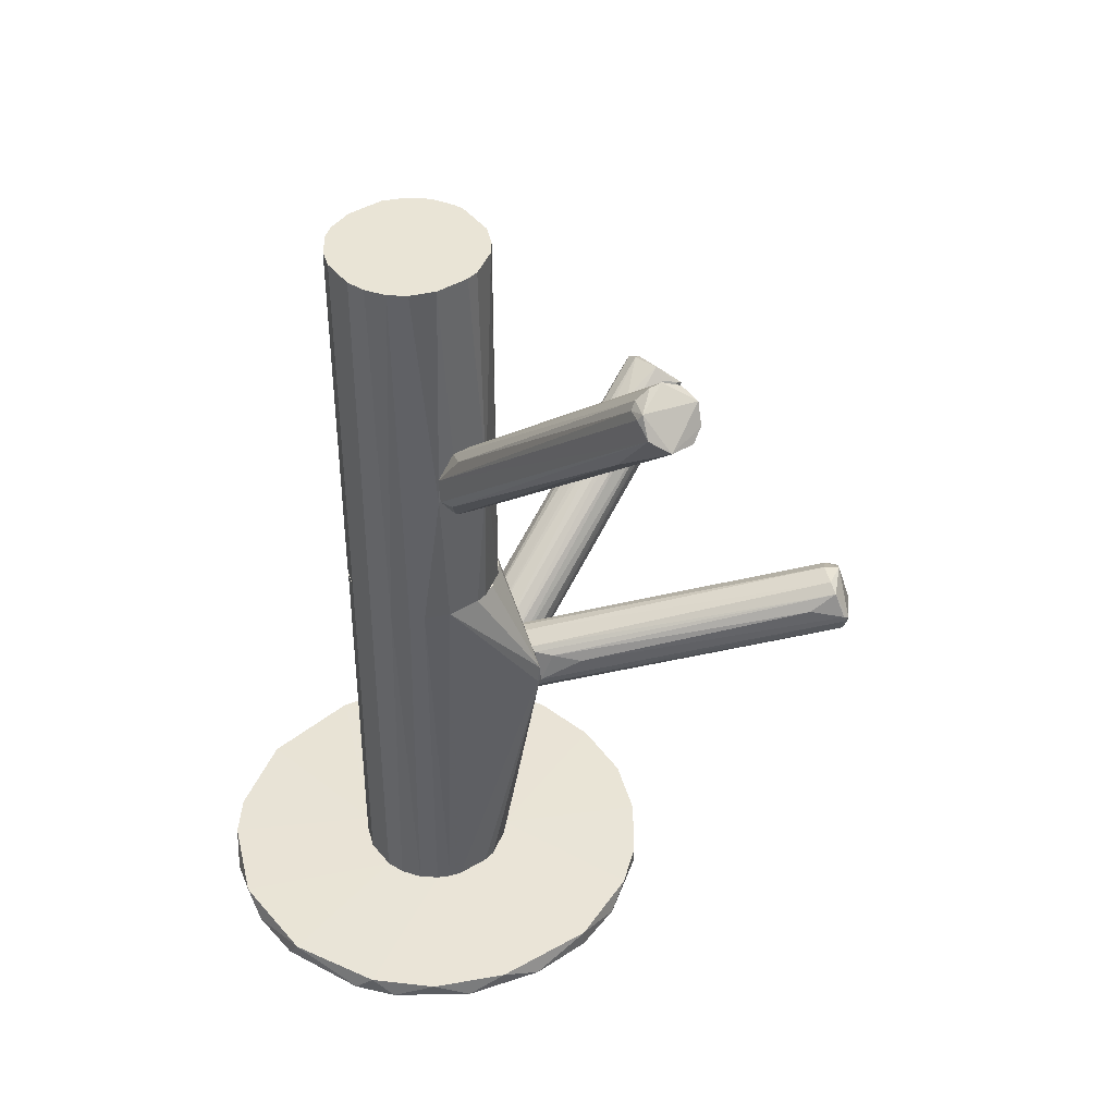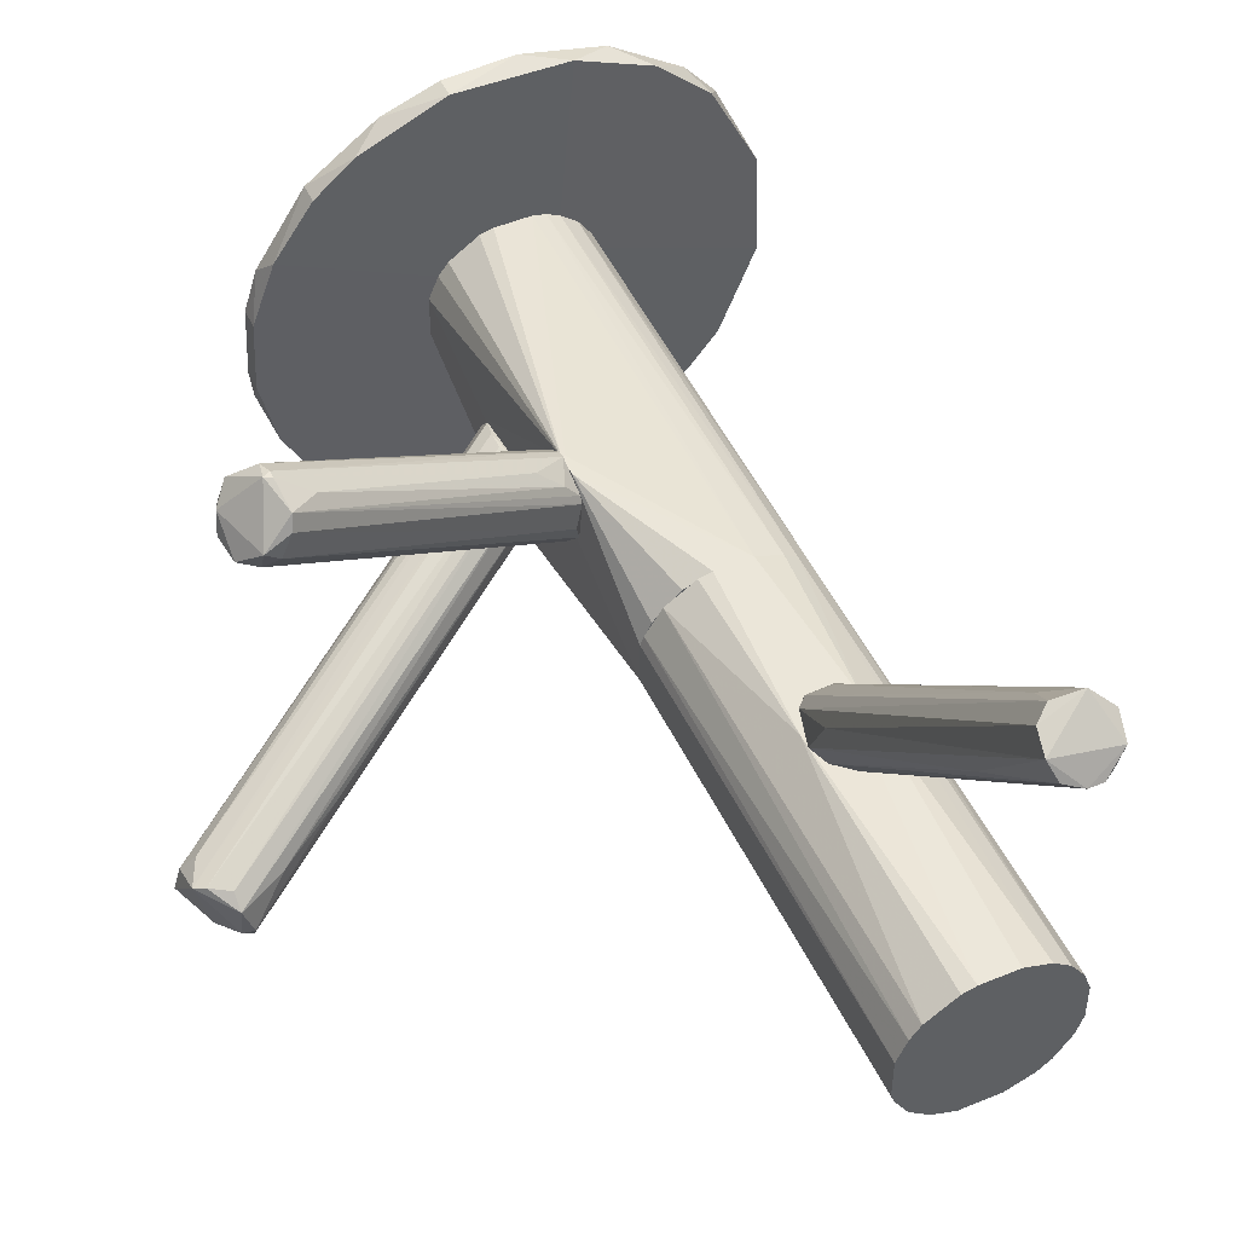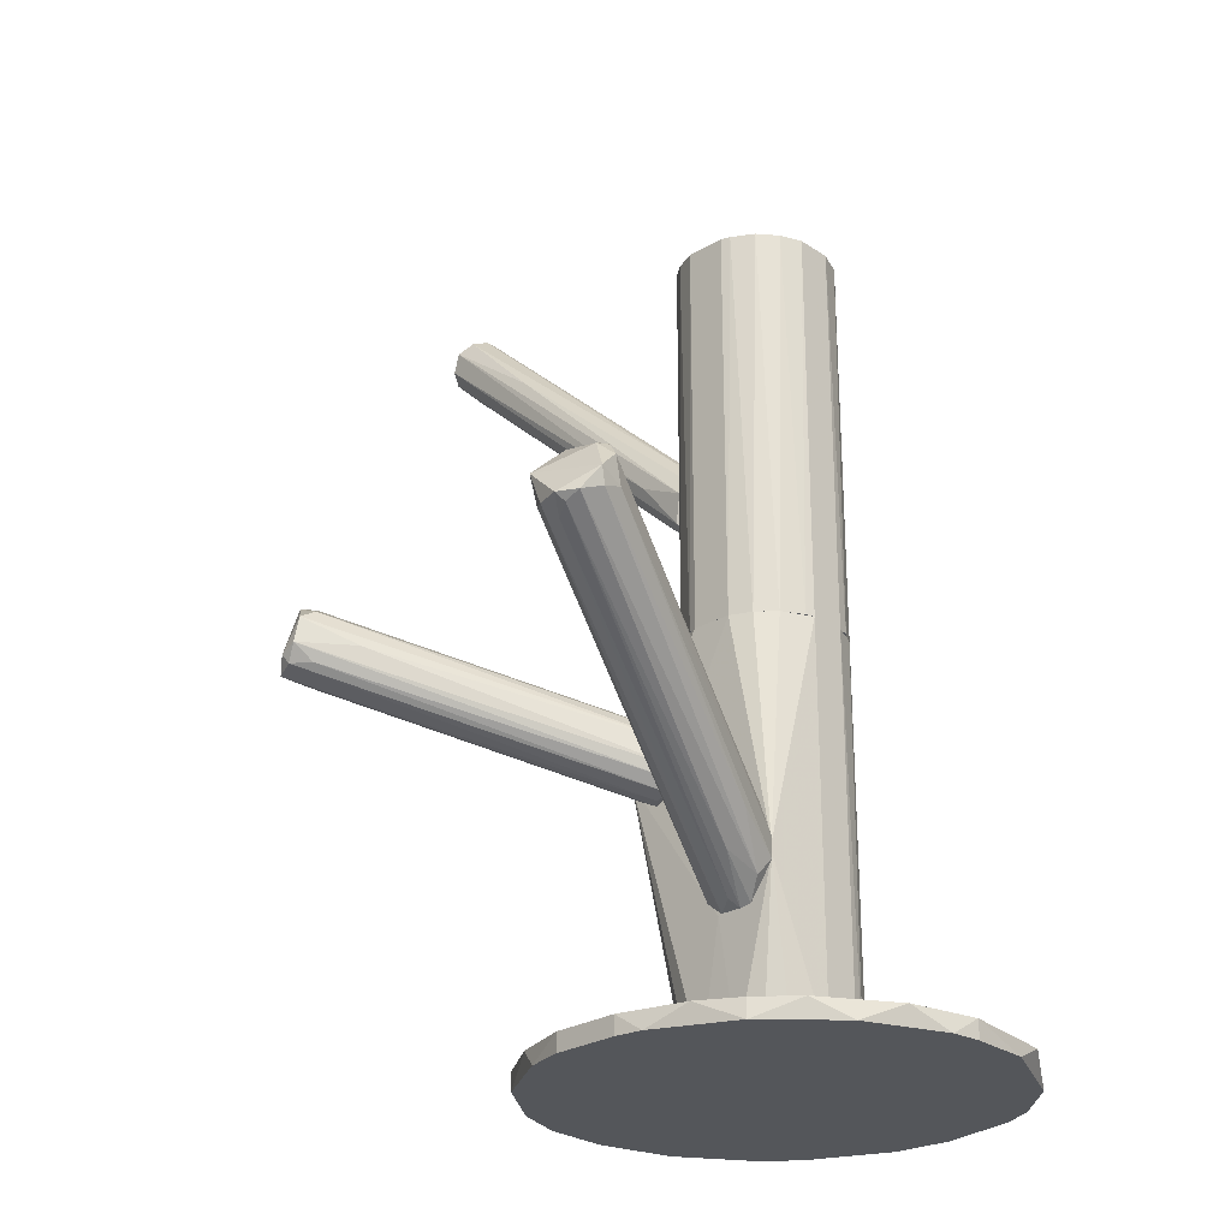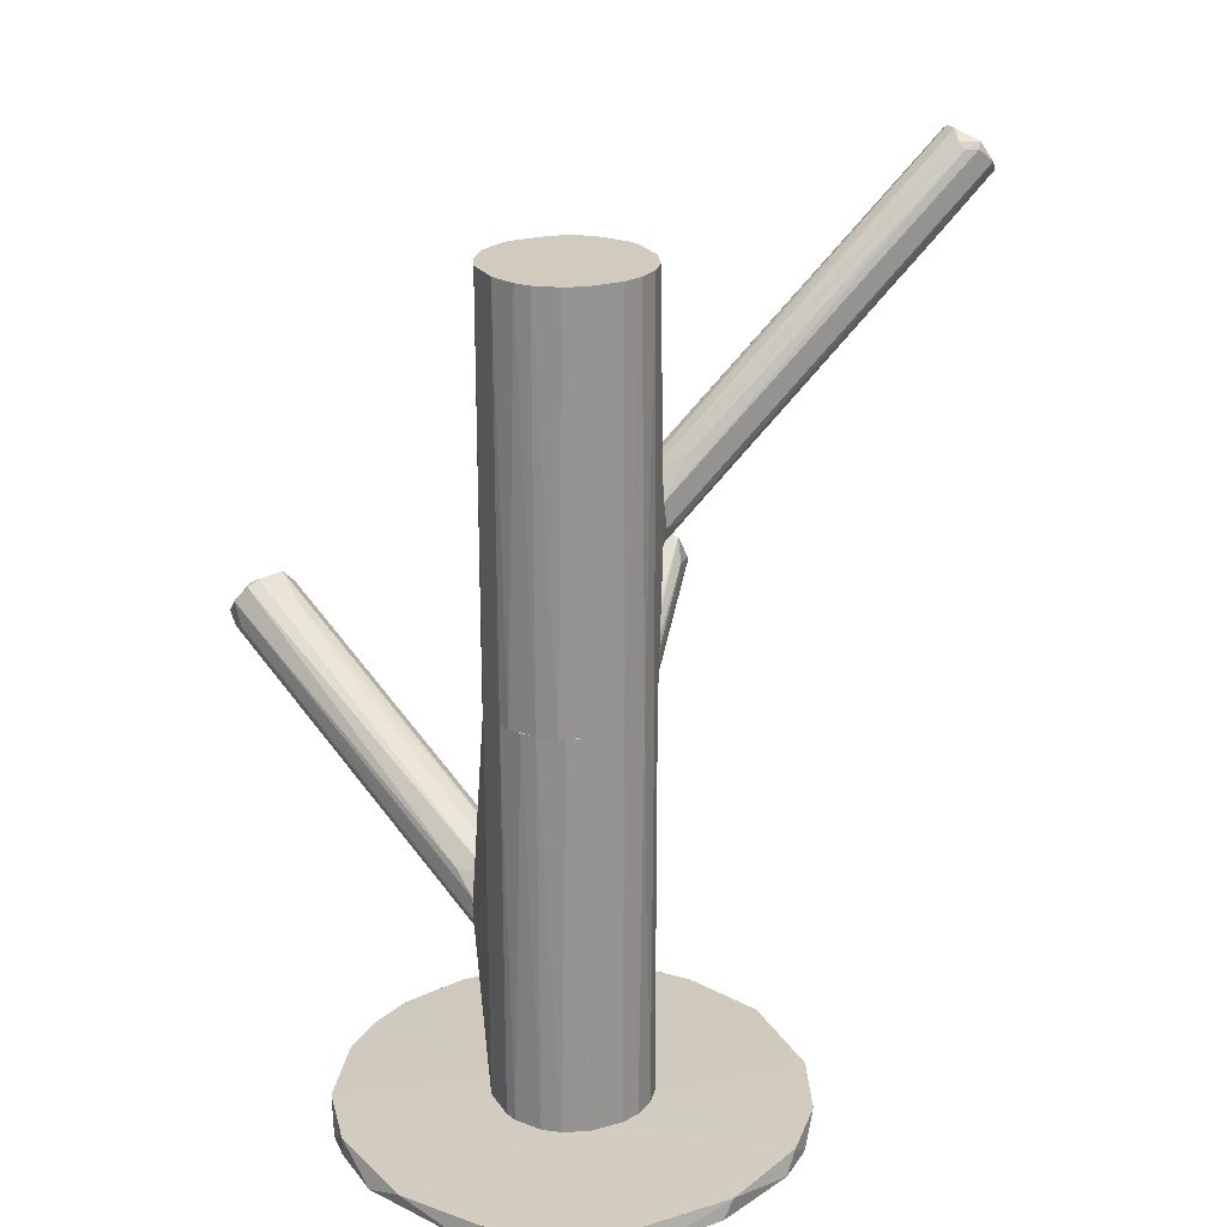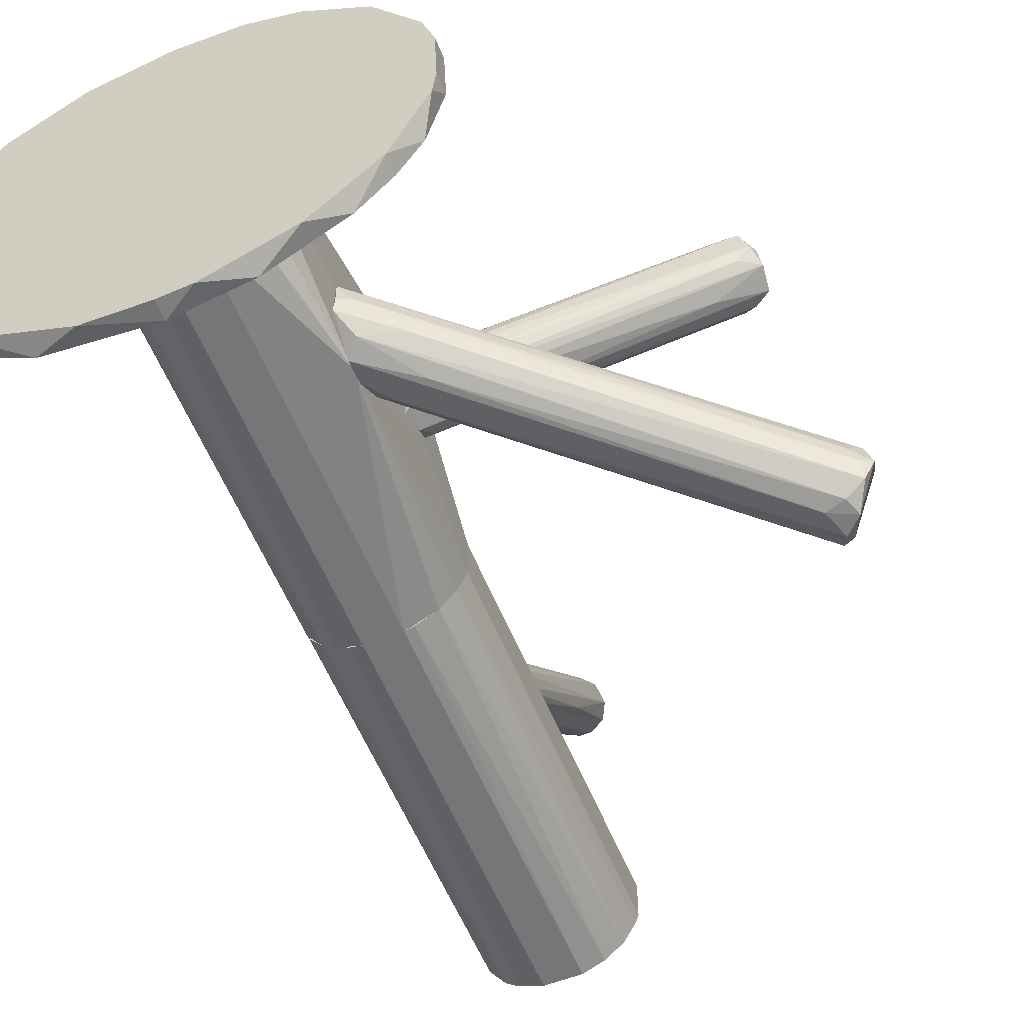
<metadata>
{"format":"obj","ext":"obj","renderer":"f3d","projection":"perspective","resolution":1024,"background":"white","views":[{"elev":42.5,"azim":144.6,"up":"+Z"},{"elev":49.4,"azim":-24.8,"up":"+Y"},{"elev":-25.4,"azim":-46.9,"up":"+Z"},{"elev":23.5,"azim":64.6,"up":"+Z"},{"elev":-56.9,"azim":-158.0,"up":"+Y"}]}
</metadata>
<code>
o convex_0
v 0.0847 -0.01229 -0.1165
v -0.03136 -0.02896 -0.1165
v -0.03056 -0.0361 -0.1165
v 0.01396 -0.03929 -0.1109
v 0.01475 0.03383 -0.1117
v 0.0688 -0.06552 -0.1117
v 0.0227 -0.08223 -0.1165
v -0.02181 -0.05677 -0.1117
v 0.01475 0.03383 -0.1165
v 0.07278 0.01316 -0.1117
v -0.02499 0.003621 -0.1117
v 0.0227 -0.08223 -0.1117
v 0.06403 -0.06949 -0.1165
v 0.05131 0.02985 -0.1165
v 0.0847 -0.03532 -0.1117
v -0.01546 0.01713 -0.1165
v -0.00592 -0.07267 -0.1165
v 0.0378 -0.006708 -0.1109
v 0.04177 0.03303 -0.1117
v 0.08071 -0.04804 -0.1165
v -0.03136 -0.02896 -0.1117
v 0.04972 -0.07824 -0.1117
v -0.00592 0.02508 -0.1117
v 0.00442 -0.07824 -0.1117
v 0.07596 0.00918 -0.1165
v 0.08389 -0.009098 -0.1117
v -0.03056 -0.01149 -0.1165
v 0.04177 -0.03771 -0.1109
v 0.009979 -0.01307 -0.1109
v 0.03859 -0.08142 -0.1165
v -0.02181 -0.05677 -0.1165
v 0.06005 0.02508 -0.1117
v 0.03144 0.03463 -0.1165
v -0.01387 -0.06631 -0.1117
v 0.00124 0.02906 -0.1165
v -0.03056 -0.01149 -0.1117
v 0.07596 -0.05677 -0.1117
v 0.0855 -0.02737 -0.1165
v 0.0688 0.01792 -0.1165
v -0.02738 -0.04645 -0.1117
v -0.02738 -0.00116 -0.1165
v 0.01475 -0.08142 -0.1165
v 0.04654 -0.01944 -0.1109
v -0.01546 0.01713 -0.1117
v 0.07596 -0.05677 -0.1165
f 20 37 45
f 3 2 1
f 3 1 13
f 1 2 16
f 3 13 17
f 13 7 17
f 5 18 19
f 13 1 20
f 2 3 21
f 13 6 22
f 12 4 24
f 1 16 25
f 1 25 26
f 25 10 26
f 16 2 27
f 2 21 27
f 4 12 28
f 18 4 28
f 22 6 28
f 12 22 28
f 4 18 29
f 18 5 29
f 21 4 29
f 5 23 29
f 12 7 30
f 7 13 30
f 22 12 30
f 13 22 30
f 3 17 31
f 18 10 32
f 14 19 32
f 19 18 32
f 9 5 33
f 16 9 33
f 5 19 33
f 19 14 33
f 4 8 34
f 24 4 34
f 17 24 34
f 8 31 34
f 31 17 34
f 5 9 35
f 9 16 35
f 23 5 35
f 16 23 35
f 27 21 36
f 21 29 36
f 29 11 36
f 20 15 37
f 28 6 37
f 15 28 37
f 20 1 38
f 15 20 38
f 1 26 38
f 26 15 38
f 10 25 39
f 25 16 39
f 32 10 39
f 14 32 39
f 16 33 39
f 33 14 39
f 8 4 40
f 21 3 40
f 4 21 40
f 3 31 40
f 31 8 40
f 11 16 41
f 16 27 41
f 36 11 41
f 27 36 41
f 7 12 42
f 17 7 42
f 12 24 42
f 24 17 42
f 10 18 43
f 15 26 43
f 26 10 43
f 28 15 43
f 18 28 43
f 16 11 44
f 23 16 44
f 11 29 44
f 29 23 44
f 6 13 45
f 13 20 45
f 37 6 45
o convex_1
v 0.02906 -0.003526 0.04648
v 0.0219 -0.04327 -0.006757
v 0.01952 -0.04247 -0.006757
v 0.0219 -0.04327 0.09738
v 0.04654 -0.02817 -0.006757
v 0.008389 -0.01625 -0.006757
v 0.04654 -0.01943 0.09738
v 0.007592 -0.01863 0.09738
v 0.0378 -0.006709 -0.006757
v 0.04098 -0.0385 0.09738
v 0.01952 -0.005117 0.09738
v 0.009979 -0.03453 -0.006757
v 0.03462 -0.04247 -0.006757
v 0.01952 -0.005117 -0.006757
v 0.0378 -0.006709 0.09738
v 0.01157 -0.03691 0.09738
v 0.04416 -0.01307 -0.006757
v 0.01236 -0.009887 0.09738
v 0.007592 -0.02896 0.09738
v 0.03144 -0.04327 0.09738
v 0.04654 -0.02817 0.09738
v 0.04416 -0.03453 -0.006757
v 0.007592 -0.02896 -0.006757
v 0.01952 -0.003526 0.03618
v 0.01236 -0.009887 -0.006757
v 0.04177 -0.009891 0.09738
v 0.03383 -0.003526 0.0338
v 0.03144 -0.004324 0.09738
v 0.04654 -0.01943 -0.006757
v 0.03144 -0.004324 -0.006757
v 0.01395 -0.03929 -0.006757
v 0.01634 -0.04088 0.09738
v 0.04098 -0.0385 -0.006757
v 0.04495 -0.03294 0.09738
v 0.0378 -0.04088 0.09738
v 0.04495 -0.01466 0.09738
v 0.007592 -0.01863 -0.006757
v 0.009979 -0.01307 0.09738
v 0.03144 -0.04327 -0.006757
v 0.04098 -0.009094 -0.006757
v 0.0227 -0.004324 0.09738
v 0.008389 -0.03134 0.09738
v 0.0227 -0.004324 -0.006757
f 72 75 88
f 48 47 49
f 47 48 50
f 50 48 51
f 49 52 53
f 50 51 54
f 52 49 55
f 53 52 56
f 51 48 57
f 47 50 58
f 54 51 59
f 56 52 60
f 49 53 61
f 50 54 62
f 53 56 63
f 61 53 64
f 49 47 65
f 55 49 65
f 50 52 66
f 52 55 66
f 58 50 67
f 51 57 68
f 64 53 68
f 63 56 69
f 63 69 70
f 59 51 70
f 69 59 70
f 60 52 71
f 69 46 72
f 56 60 73
f 72 46 73
f 60 72 73
f 52 50 74
f 50 62 74
f 54 59 75
f 72 54 75
f 57 48 76
f 61 57 76
f 61 76 77
f 48 49 77
f 49 61 77
f 76 48 77
f 67 55 78
f 58 67 78
f 50 66 79
f 66 55 79
f 55 67 79
f 67 50 79
f 55 65 80
f 65 58 80
f 78 55 80
f 58 78 80
f 71 52 81
f 62 71 81
f 52 74 81
f 74 62 81
f 53 51 82
f 51 68 82
f 68 53 82
f 51 53 83
f 53 63 83
f 63 70 83
f 70 51 83
f 47 58 84
f 65 47 84
f 58 65 84
f 62 54 85
f 60 71 85
f 71 62 85
f 54 72 85
f 72 60 85
f 46 69 86
f 69 56 86
f 56 73 86
f 73 46 86
f 57 61 87
f 61 64 87
f 68 57 87
f 64 68 87
f 59 69 88
f 69 72 88
f 75 59 88
o convex_2
v 0.02031 0.07358 0.1149
v 0.02429 -0.003526 0.02822
v 0.02905 -0.003526 0.02822
v 0.02905 -0.003526 0.0473
v 0.03303 0.07914 0.1093
v 0.0227 0.08153 0.1053
v 0.01952 -0.003526 0.03935
v 0.03064 0.07118 0.1141
v 0.03383 -0.003518 0.04095
v 0.01952 0.07994 0.1077
v 0.02905 0.08233 0.1061
v 0.03303 0.001247 0.03539
v 0.02349 0.001256 0.05128
v 0.02429 0.07199 0.1165
v 0.02111 -0.001131 0.0322
v 0.01872 0.07755 0.1125
v 0.03303 0.07517 0.1125
v 0.02826 0.001256 0.03141
v 0.01952 0.008407 0.04492
v 0.02111 -0.003526 0.04412
v 0.03223 0.003642 0.05129
v 0.03383 -0.002719 0.03459
v 0.02349 -0.001131 0.02982
v 0.03144 0.06642 0.0934
v 0.02746 0.07199 0.1165
v 0.02985 -0.001921 0.02902
v 0.02508 0.07438 0.09817
v 0.01952 0.05212 0.0934
v 0.03223 0.07596 0.1141
v 0.03223 0.07199 0.1125
v 0.02588 -0.000333 0.05049
f 113 102 119
f 90 91 92
f 90 92 95
f 92 91 97
f 94 98 99
f 89 101 102
f 90 95 103
f 98 94 103
f 99 98 104
f 89 102 104
f 97 93 105
f 103 95 107
f 98 103 107
f 95 104 107
f 104 98 107
f 95 92 108
f 101 89 108
f 96 92 109
f 92 97 109
f 93 97 110
f 97 91 110
f 100 93 110
f 90 103 111
f 103 94 111
f 99 93 112
f 93 100 112
f 92 96 113
f 91 90 114
f 106 99 114
f 110 91 114
f 100 110 114
f 90 111 114
f 111 106 114
f 99 112 114
f 112 100 114
f 94 99 115
f 99 106 115
f 111 94 115
f 106 111 115
f 89 104 116
f 104 95 116
f 108 89 116
f 95 108 116
f 93 99 117
f 99 104 117
f 104 102 117
f 105 93 117
f 113 96 117
f 102 113 117
f 97 105 118
f 96 109 118
f 109 97 118
f 105 117 118
f 117 96 118
f 102 101 119
f 108 92 119
f 101 108 119
f 92 113 119
o convex_3
v 0.04416 -0.01307 -0.006757
v 0.02191 -0.04327 -0.1109
v 0.006797 -0.04088 -0.06875
v 0.01952 -0.005118 -0.1109
v 0.006797 0.001244 -0.03617
v 0.02191 -0.04327 -0.006757
v 0.04654 -0.02816 -0.1109
v 0.04098 -0.0385 -0.006757
v 0.0378 -0.006709 -0.1109
v 0.007595 -0.01863 -0.006757
v 0.007595 -0.01863 -0.1109
v 0.03144 -0.004325 -0.006757
v 0.03462 -0.04248 -0.1109
v 0.04654 -0.02816 -0.006757
v 0.00998 -0.03452 -0.006757
v 0.04654 -0.01943 -0.1109
v 0.00998 -0.03452 -0.1109
v 0.03144 -0.04327 -0.006757
v 0.04416 -0.03452 -0.1109
v 0.03144 -0.004325 -0.1109
v 0.01634 -0.006709 -0.006757
v 0.01236 -0.00989 -0.1109
v 0.0378 -0.006709 -0.006757
v 0.04177 -0.00989 -0.1109
v 0.04654 -0.01943 -0.006757
v 0.007595 -0.02896 -0.006757
v 0.006797 0.001244 -0.04095
v 0.01395 -0.03929 -0.006757
v 0.04098 -0.0385 -0.1109
v 0.04495 -0.03294 -0.006757
v 0.0378 -0.04088 -0.006757
v 0.007595 -0.02896 -0.1109
v 0.01395 -0.03929 -0.1109
v 0.04495 -0.01466 -0.1109
v 0.006797 -0.02498 -0.07988
v 0.03144 -0.04327 -0.1109
v 0.0227 -0.004325 -0.006757
v 0.00998 -0.01307 -0.006757
v 0.04098 -0.009092 -0.006757
v 0.006797 -0.01545 -0.03379
v 0.03462 -0.005118 -0.1109
v 0.0227 -0.004325 -0.1109
v 0.007595 0.001244 -0.04095
v 0.00998 -0.01307 -0.1109
v 0.006797 -0.04088 -0.06636
f 145 159 164
f 122 121 125
f 121 123 126
f 120 125 127
f 126 123 128
f 125 120 129
f 123 121 130
f 129 120 131
f 121 126 132
f 120 127 133
f 125 129 134
f 126 128 135
f 133 126 135
f 130 121 136
f 125 121 137
f 127 125 137
f 132 126 138
f 128 123 139
f 129 131 140
f 123 130 141
f 131 120 142
f 135 128 143
f 120 133 144
f 133 135 144
f 134 129 145
f 122 124 146
f 123 141 146
f 125 134 147
f 132 138 148
f 138 127 148
f 126 133 149
f 133 127 149
f 138 126 149
f 127 138 149
f 127 137 150
f 137 132 150
f 148 127 150
f 132 148 150
f 136 122 151
f 130 136 151
f 121 122 152
f 122 136 152
f 136 121 152
f 143 120 153
f 135 143 153
f 120 144 153
f 144 135 153
f 122 146 154
f 146 130 154
f 151 122 154
f 130 151 154
f 121 132 155
f 137 121 155
f 132 137 155
f 131 124 156
f 124 140 156
f 140 131 156
f 124 129 157
f 140 124 157
f 129 140 157
f 142 120 158
f 128 142 158
f 120 143 158
f 143 128 158
f 124 122 159
f 129 124 159
f 145 129 159
f 128 139 160
f 139 131 160
f 142 128 160
f 131 142 160
f 139 123 161
f 123 146 161
f 146 139 161
f 124 131 162
f 131 139 162
f 146 124 162
f 139 146 162
f 141 130 163
f 130 146 163
f 146 141 163
f 122 125 164
f 134 145 164
f 125 147 164
f 147 134 164
f 159 122 164
o convex_4
v -0.05123 -0.0536 -0.02186
v 0.005994 -0.03215 -0.07989
v 0.005994 -0.02659 -0.07989
v -0.08542 -0.06315 -0.02266
v -0.07348 -0.07029 -0.01948
v -0.08143 -0.0536 -0.01312
v 0.006797 -0.03215 -0.05842
v 0.006797 -0.04089 -0.06478
v 0.006797 -0.02261 -0.06557
v -0.07428 -0.06791 -0.009145
v -0.08064 -0.0536 -0.02107
v -0.07667 -0.05758 -0.007552
v 0.003611 -0.0393 -0.07432
v 0.0052 -0.02181 -0.07273
v -0.08302 -0.06791 -0.02266
v 0.005994 -0.03692 -0.05842
v 0.004405 -0.02817 -0.05842
v 0.006797 -0.04089 -0.07035
v -0.08382 -0.05758 -0.02266
v 0.005994 -0.02261 -0.0767
v -0.07587 -0.07109 -0.01312
v -0.07825 -0.07029 -0.02107
v -0.07667 -0.0544 -0.01074
v -0.07428 -0.06473 -0.007552
v 0.001228 -0.04248 -0.05922
v -0.08382 -0.0544 -0.01471
v -0.07667 -0.06632 -0.009145
v 0.006797 -0.03453 -0.07909
v 0.0052 -0.02181 -0.06875
v -0.06554 -0.05678 -0.01312
v 0.0052 -0.02499 -0.0616
v -0.08302 -0.06394 -0.02425
v -0.07985 -0.07109 -0.0171
v -0.006724 -0.0393 -0.07114
v -0.08064 -0.05996 -0.02584
v 0.002817 -0.03135 -0.0783
v -0.007518 -0.04566 -0.06319
f 169 186 201
f 171 172 173
f 172 171 180
f 172 169 182
f 173 172 182
f 183 175 184
f 178 173 184
f 175 178 184
f 167 183 184
f 169 172 185
f 179 177 186
f 173 170 187
f 170 176 187
f 171 165 188
f 180 171 188
f 174 180 188
f 172 180 189
f 180 174 189
f 185 172 189
f 174 185 189
f 176 170 190
f 178 175 190
f 183 168 190
f 175 183 190
f 185 174 191
f 174 188 191
f 188 176 191
f 176 190 191
f 166 167 192
f 173 182 192
f 182 177 192
f 167 184 192
f 184 173 192
f 170 173 193
f 173 178 193
f 190 170 193
f 178 190 193
f 165 171 194
f 171 181 194
f 181 176 194
f 188 165 194
f 176 188 194
f 171 173 195
f 181 171 195
f 176 181 195
f 173 187 195
f 187 176 195
f 179 168 196
f 168 179 197
f 169 185 197
f 179 186 197
f 186 169 197
f 190 168 197
f 185 191 197
f 191 190 197
f 177 179 198
f 166 192 198
f 192 177 198
f 196 166 198
f 179 196 198
f 183 167 199
f 168 183 199
f 196 168 199
f 196 199 200
f 167 166 200
f 166 196 200
f 199 167 200
f 182 169 201
f 177 182 201
f 186 177 201
o convex_5
v 0.006797 -0.01943 -0.04332
v -0.05838 0.04974 -0.0155
v -0.05838 0.04974 -0.01709
v -0.06872 0.03621 -0.01868
v -0.06077 0.03781 -0.007557
v 0.006797 -0.00114 -0.03219
v 0.006797 -0.006698 -0.04889
v 0.00441 -0.01465 -0.03379
v -0.06474 0.04496 -0.02345
v 0.006797 0.001243 -0.04253
v 0.003611 -0.01306 -0.04809
v -0.06792 0.03542 -0.01232
v -0.05758 0.04655 -0.009145
v 0.005201 -0.008289 -0.03061
v -0.05679 0.04496 -0.02345
v -0.001955 0.008399 -0.03299
v -0.06713 0.03939 -0.02266
v -0.05838 0.04337 -0.007557
v 0.005999 -0.01863 -0.03776
v -0.06395 0.03463 -0.009941
v 0.005201 -0.01863 -0.04412
v 0.006797 -0.001932 -0.0465
v 0.00441 -0.009087 -0.04889
v -0.06395 0.04019 -0.007557
v -0.05123 0.04416 -0.01392
v 0.000433 -0.01385 -0.04491
v -0.05918 0.04893 -0.02028
v -0.05679 0.02668 -0.01868
v 0.006797 -0.002724 -0.0314
v 0.006797 -0.01385 -0.03299
v -0.06792 0.04098 -0.02028
v 0.006797 0.002042 -0.04014
v -0.06395 0.03463 -0.02266
v 0.003611 0.002834 -0.03219
v -0.05997 0.04974 -0.0163
f 232 225 236
f 207 202 208
f 207 208 211
f 208 202 212
f 208 210 216
f 206 215 219
f 213 220 221
f 220 209 221
f 212 202 222
f 202 220 222
f 211 208 223
f 208 216 223
f 210 208 224
f 208 212 224
f 218 210 224
f 212 218 224
f 206 219 225
f 219 214 225
f 221 206 225
f 213 221 225
f 203 214 226
f 217 203 226
f 212 222 227
f 222 205 227
f 204 211 228
f 216 210 228
f 211 223 228
f 223 216 228
f 213 205 229
f 220 213 229
f 205 222 229
f 222 220 229
f 202 207 230
f 207 214 230
f 214 219 230
f 219 215 230
f 215 206 231
f 220 202 231
f 209 220 231
f 206 221 231
f 221 209 231
f 202 230 231
f 230 215 231
f 205 213 232
f 218 205 232
f 210 218 232
f 213 225 232
f 204 203 233
f 211 204 233
f 207 211 233
f 203 217 233
f 205 218 234
f 218 212 234
f 227 205 234
f 212 227 234
f 214 207 235
f 226 214 235
f 217 226 235
f 207 233 235
f 233 217 235
f 203 204 236
f 214 203 236
f 225 214 236
f 204 228 236
f 228 210 236
f 210 232 236

</code>
